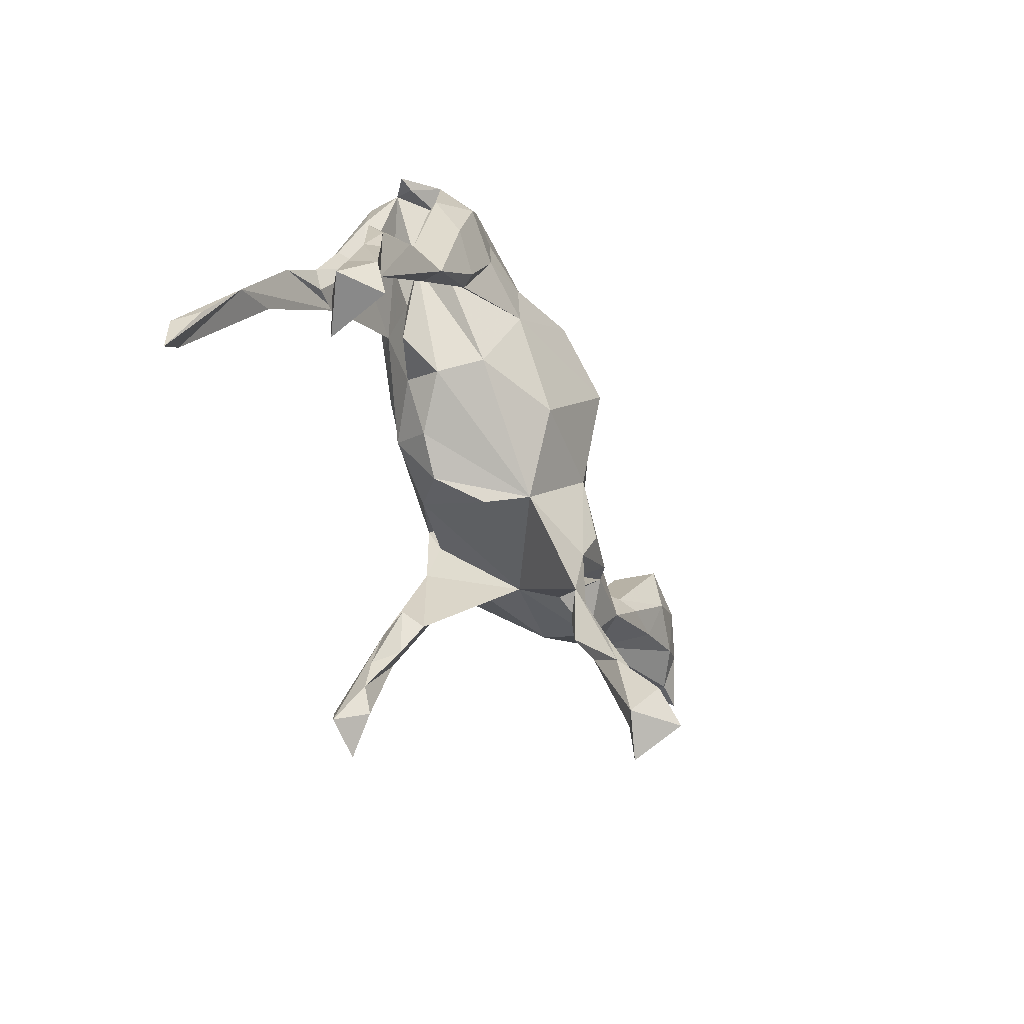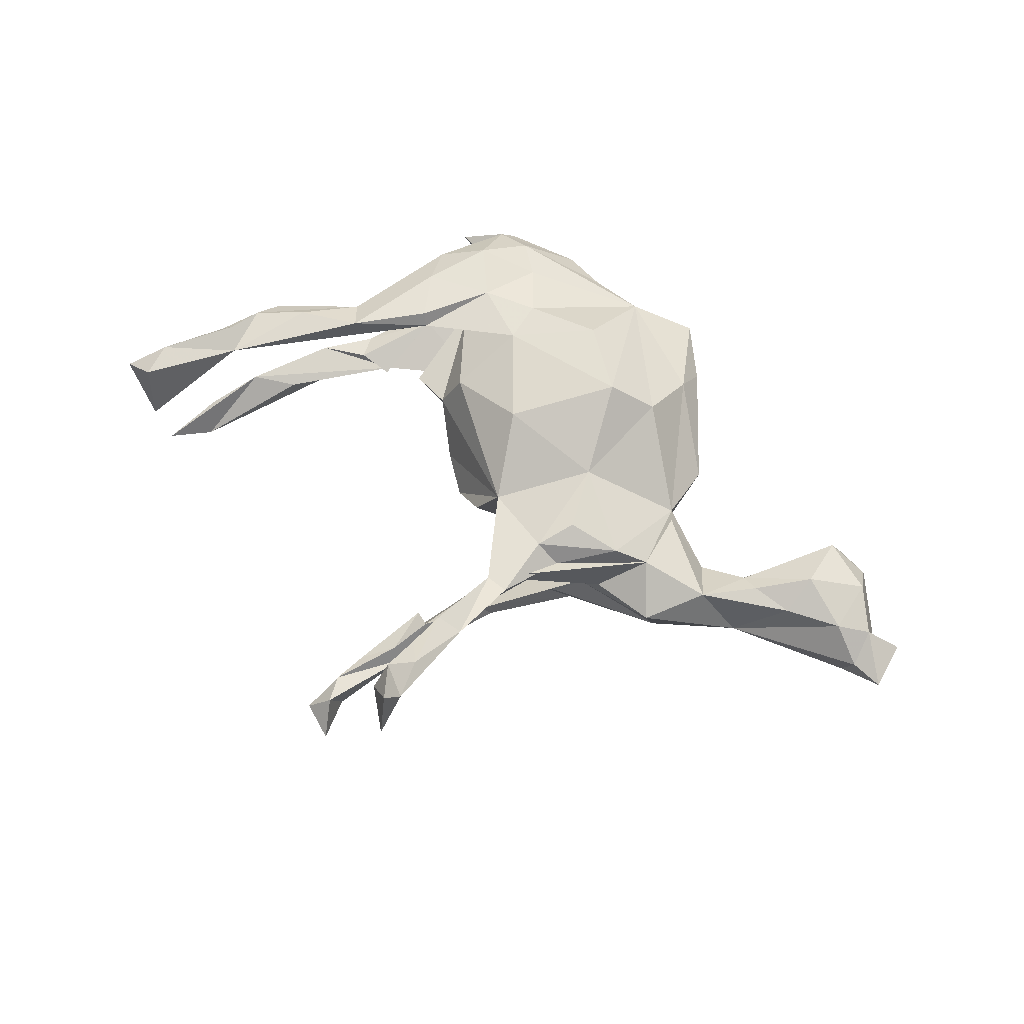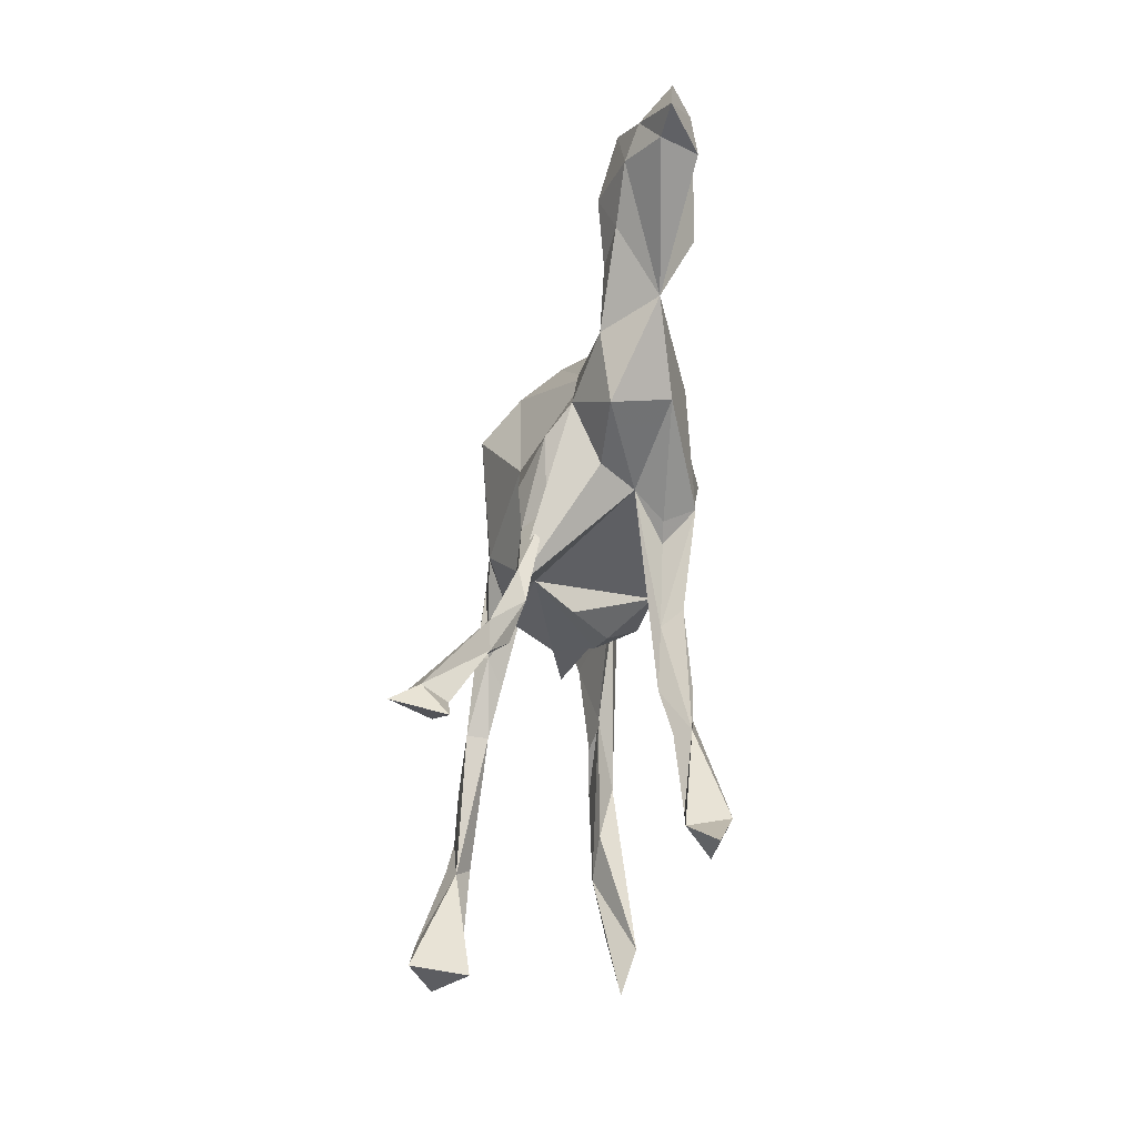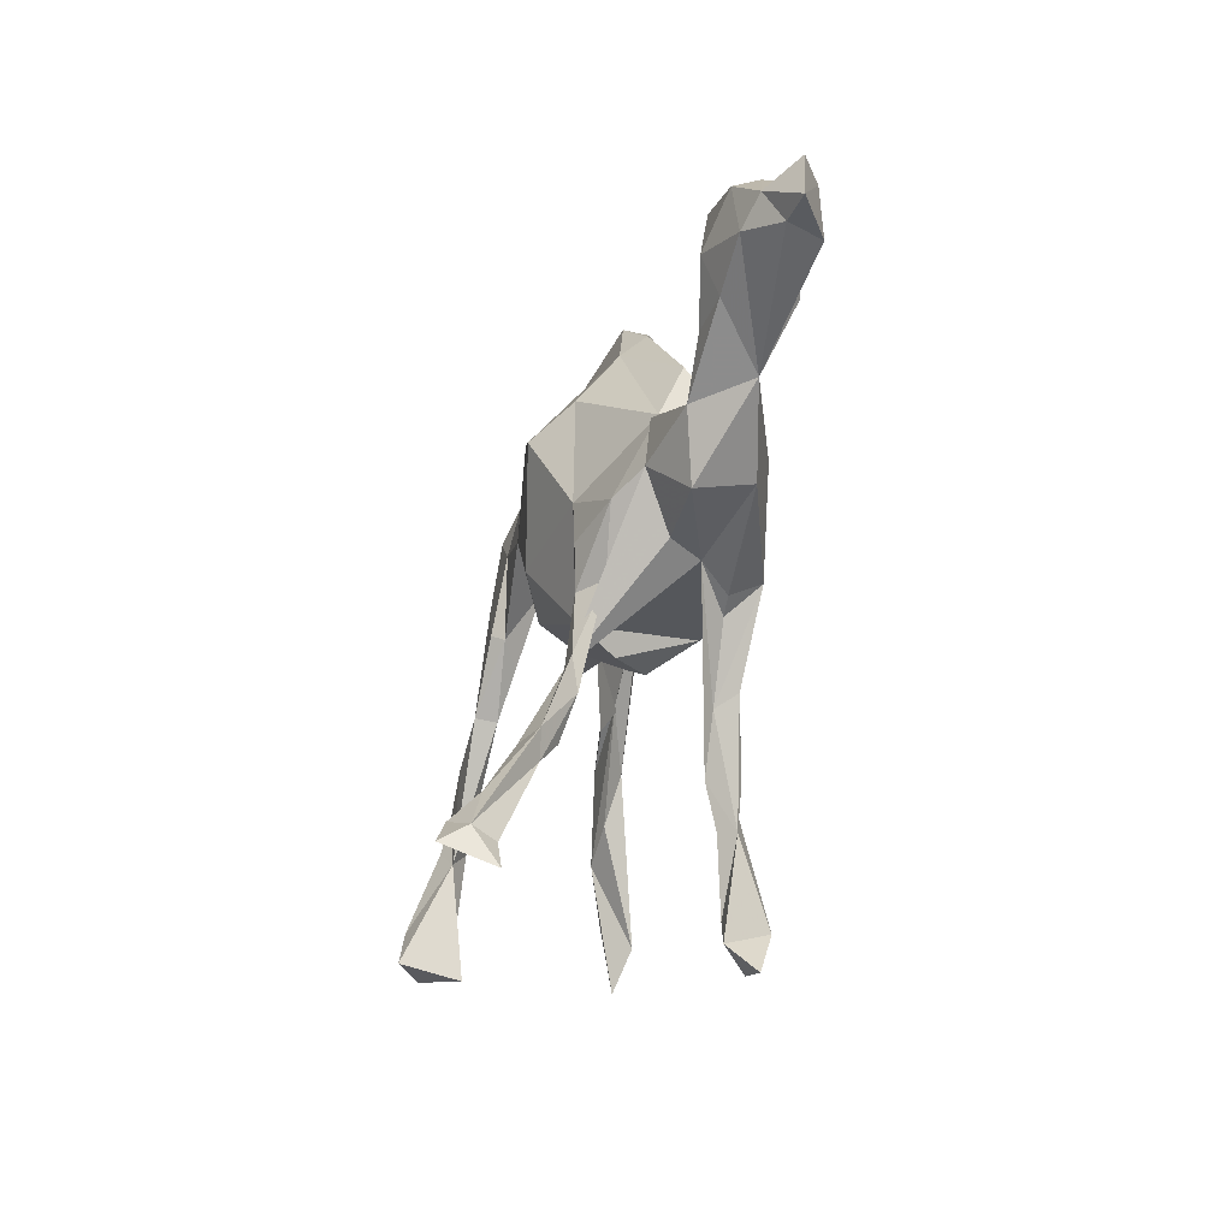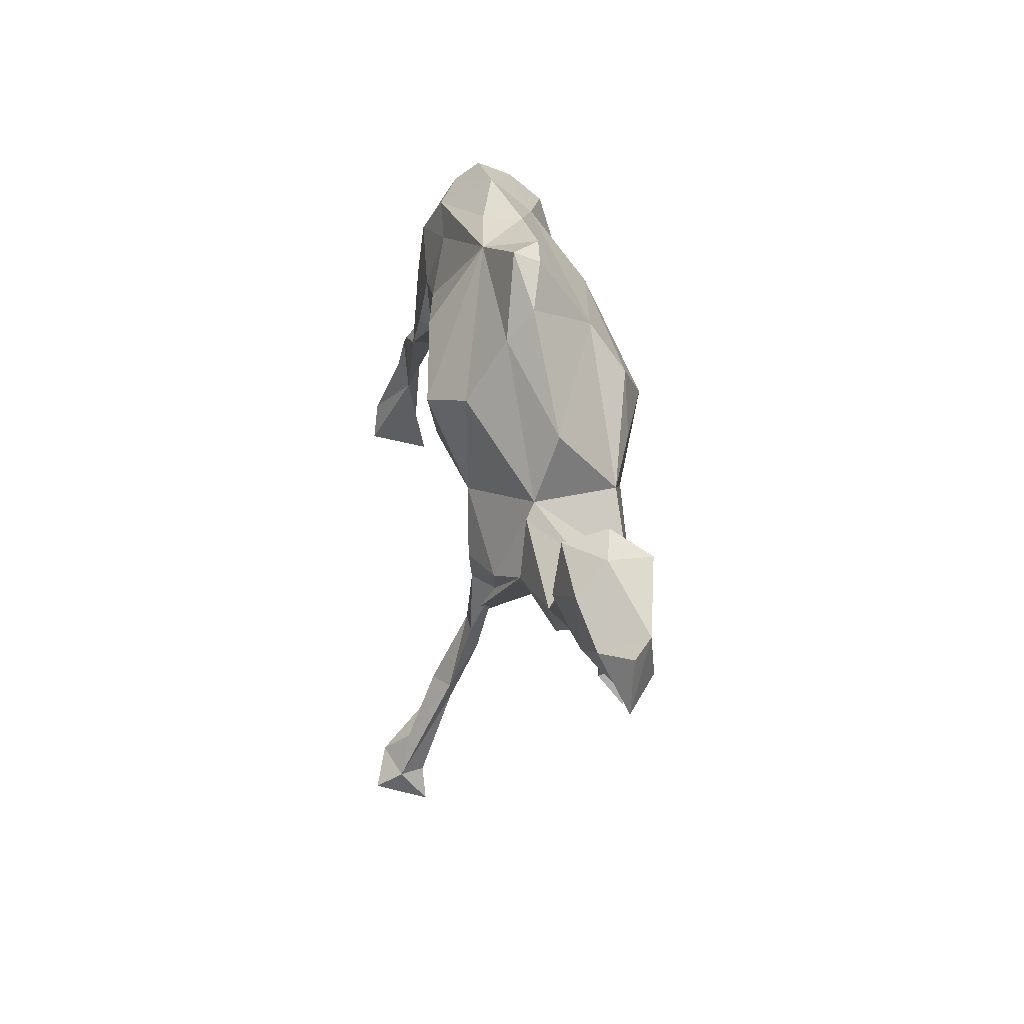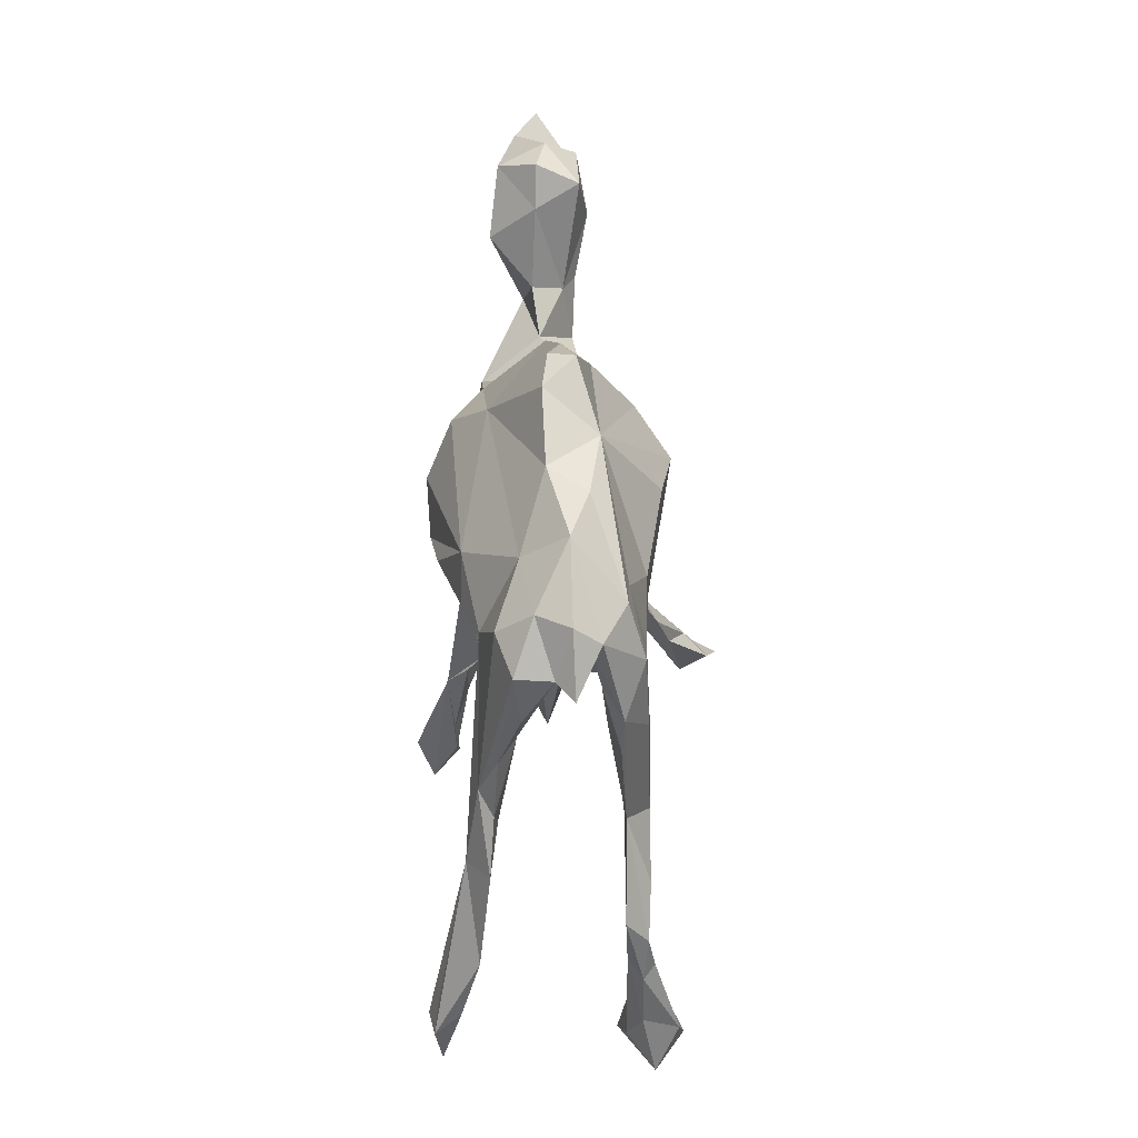
<metadata>
{"format":"obj","ext":"obj","renderer":"f3d","projection":"perspective","resolution":1024,"background":"white","views":[{"elev":-42.2,"azim":-61.9,"up":"+Y"},{"elev":65.6,"azim":33.1,"up":"+Z"},{"elev":-57.4,"azim":81.1,"up":"+Y"},{"elev":-41.0,"azim":73.9,"up":"+Y"},{"elev":29.9,"azim":79.5,"up":"+Y"},{"elev":64.6,"azim":-91.2,"up":"+Y"}]}
</metadata>
<code>
v 0.1377 -0.6932 0.3211
v 0.1008 -0.6286 0.2997
v 0.09029 -0.6659 0.2486
v 0.1503 -0.6615 0.2737
v 0.09566 -0.5413 0.2234
v 0.1274 -0.669 0.2281
v 0.1479 -0.7277 0.2263
v 0.1294 -0.5838 0.2538
v -0.7134 -0.2779 0.1983
v -0.7014 -0.3484 0.2092
v 0.1488 -0.4611 0.1735
v 0.1199 -0.5051 0.1677
v 0.1028 -0.4668 0.1989
v -0.02935 0.002913 0.1623
v 0.1218 -0.3213 0.1333
v 0.1182 0.1509 0.2007
v 0.1054 -0.4562 0.1365
v -0.7102 -0.2392 0.1373
v -0.77 -0.3367 0.159
v 0.1653 -0.3254 0.1327
v -0.6438 -0.1457 0.1568
v 0.1664 -0.01303 0.1352
v 0.007379 0.2549 0.178
v -0.6139 -0.1836 0.1394
v 0.2035 -0.1338 0.1417
v -0.6668 -0.1534 0.1377
v -0.5418 -0.03269 0.1502
v 0.1663 -0.2029 0.1298
v -0.1346 0.1637 0.1533
v -0.683 -0.3769 0.09846
v -0.4324 0.006251 0.1506
v 0.1382 -0.3766 0.1154
v -0.7105 -0.3185 0.1128
v 0.1995 0.1847 0.1421
v 0.3027 -0.1226 0.1114
v -0.3227 0.1065 0.1516
v -0.3636 0.1926 0.1465
v -0.6307 -0.1481 0.1126
v 0.339 0.04467 0.04452
v 0.2123 -0.2062 0.0939
v -0.624 -0.08423 0.1457
v 0.02864 -0.1441 0.08687
v -0.4679 0.05902 0.1117
v 0.02605 0.4039 0.0802
v -0.6126 -0.03078 0.1084
v 0.3611 -0.09598 0.07382
v -0.1368 0.2441 0.15
v -0.2406 0.2247 0.1461
v -0.3895 0.2704 0.1072
v -0.3075 0.3117 0.1414
v -0.3112 0.09374 0.129
v -0.4303 0.002962 0.1099
v -0.3622 0.07346 0.09594
v -0.1951 0.335 0.1184
v -0.247 0.3854 0.1146
v 0.6624 0.05415 0.07769
v -0.4121 0.2082 0.1024
v 0.6611 0.151 0.06342
v -0.3525 0.1616 0.08442
v -0.3205 0.4026 0.07478
v 0.542 0.001341 0.03191
v 0.4917 -0.08414 0.04786
v 0.3532 0.01867 0.06169
v 0.7579 0.1053 0.05968
v 0.5759 -0.01463 0.05397
v 0.7586 0.006593 0.04967
v -0.3381 0.2866 0.07363
v -0.0781 0.4204 0.06132
v 0.8159 0.03542 0.0354
v 0.824 -0.02964 0.003057
v 0.2108 0.3018 0.07032
v -0.27 0.1806 0.07509
v 0.2933 -0.1692 0.01462
v -0.1834 0.03154 0.09991
v 0.6547 -0.0196 0.0471
v 0.4167 -0.1802 0.019
v 0.681 0.181 -0.01106
v 0.216 0.3585 0.02286
v 0.1459 0.4403 0.04553
v 0.4499 -0.008654 -0.01079
v 0.7412 0.1586 0.004833
v -0.3093 0.4372 0.03096
v -0.216 0.00934 0.01906
v 0.2451 -0.1585 -0.05095
v 0.3365 0.1678 -0.000184
v 0.4184 -0.1455 -0.08437
v -0.3996 0.3732 0.03367
v -0.01471 -0.1603 0.01236
v -0.03728 0.4275 -0.004157
v -0.3714 0.3643 0.03913
v 0.8863 -0.03897 -0.002426
v -0.2953 0.2294 0.01347
v -0.2985 0.03793 -0.009108
v 0.5328 0.02216 -0.02217
v -0.2983 0.3673 0.05287
v -0.365 0.3713 0.003788
v 0.8792 0.05763 -0.00948
v 0.8273 0.06234 -0.04862
v -0.2767 0.152 -0.0169
v 0.5708 -0.07977 -0.03898
v 0.6215 0.1327 -0.01403
v -0.2792 0.4207 -0.02527
v 0.1383 0.2894 -0.0953
v 0.8017 -0.02525 -0.06189
v 0.1596 0.4251 0.001516
v -0.1687 0.4559 0.03006
v 0.09448 0.4362 -0.007923
v -0.1484 -0.06581 -0.04703
v -0.2063 0.02841 -0.0519
v 0.2067 -0.1845 -0.1062
v -0.2919 0.2605 -0.04245
v -0.2256 0.1455 -0.08859
v 0.7091 0.138 -0.07823
v 0.1675 -0.1944 -0.1114
v 0.3948 -0.06736 -0.1141
v -0.08415 -0.1247 -0.05884
v -0.005882 -0.09756 -0.1287
v 0.612 0.06146 -0.09494
v -0.1693 0.3863 -0.04635
v -0.3991 0.06137 -0.0968
v -0.3762 0.1851 -0.05579
v -0.4631 0.05259 -0.08883
v -0.3952 0.2898 -0.0477
v 0.007687 -0.3958 -0.1259
v -0.4231 0.1963 -0.08524
v -0.1203 -0.03331 -0.1219
v 0.3159 0.04529 -0.1088
v -0.398 0.05026 -0.09996
v -0.2814 0.3658 -0.08517
v -0.3599 0.3706 -0.05831
v -0.2444 0.1929 -0.1009
v -0.07854 -0.6347 -0.1777
v -0.00484 -0.4765 -0.1818
v 0.07346 -0.3053 -0.1213
v -0.1213 -0.6583 -0.2261
v -0.5517 0.02691 -0.1028
v -0.4756 0.09838 -0.09431
v 0.1686 0.202 -0.1558
v -0.649 -0.1115 -0.1241
v -0.02647 -0.3747 -0.1524
v 0.2245 -0.1624 -0.1591
v -0.09478 -0.5837 -0.1807
v -0.02883 -0.4176 -0.1901
v -0.02439 -0.468 -0.1542
v 0.09065 -0.0786 -0.1715
v 0.1043 -0.2889 -0.1551
v 0.06263 -0.2181 -0.1561
v -0.7468 -0.313 -0.1921
v -0.4401 0.126 -0.118
v -0.2375 0.2675 -0.1107
v -0.07774 -0.5184 -0.181
v -0.1005 0.2663 -0.1381
v -0.5126 -0.000234 -0.142
v 0.0246 -0.4049 -0.1806
v -0.5651 -0.08044 -0.125
v 0.09322 -0.07568 -0.1502
v 0.1044 -0.1187 -0.1515
v -0.7042 -0.2049 -0.1573
v -0.1591 0.1936 -0.1402
v -0.7296 -0.2295 -0.202
v -0.07533 -0.6054 -0.2557
v 0.01665 0.08119 -0.1953
v 0.2178 0.09581 -0.1528
v -0.6867 -0.2499 -0.2125
v -0.06091 0.1535 -0.1799
v 0.1037 0.1242 -0.1997
v -0.6843 -0.1978 -0.1942
v -0.0515 -0.6953 -0.226
f 168 161 132
f 133 132 161
f 135 168 132
f 135 161 168
f 158 148 139
f 164 139 148
f 160 158 139
f 160 148 158
f 142 151 143
f 140 143 151
f 135 142 143
f 155 139 164
f 153 155 164
f 120 139 155
f 124 143 140
f 144 140 151
f 139 153 160
f 167 160 153
f 150 153 149
f 136 149 153
f 141 146 145
f 147 145 146
f 153 150 131
f 152 131 150
f 120 153 131
f 161 135 143
f 164 148 160
f 164 160 167
f 153 164 167
f 133 161 143
f 142 132 133
f 146 133 154
f 143 154 133
f 120 155 153
f 146 154 143
f 162 145 117
f 156 117 145
f 112 162 117
f 166 145 162
f 145 157 156
f 117 156 157
f 147 157 145
f 143 147 146
f 124 147 143
f 124 84 147
f 157 147 84
f 134 84 124
f 122 136 120
f 139 120 136
f 128 122 120
f 137 136 122
f 121 122 128
f 146 134 133
f 124 133 134
f 141 134 146
f 144 133 124
f 144 124 140
f 139 136 153
f 137 149 136
f 142 133 144
f 142 144 151
f 135 132 142
f 92 83 74
f 42 74 83
f 72 92 74
f 93 83 92
f 99 93 92
f 109 93 99
f 117 84 42
f 15 42 84
f 42 88 117
f 116 117 88
f 109 108 83
f 42 83 108
f 93 109 83
f 116 42 108
f 42 116 88
f 126 117 116
f 126 116 108
f 69 64 66
f 56 66 64
f 70 69 66
f 81 64 69
f 58 56 64
f 75 66 56
f 101 61 58
f 56 58 61
f 77 101 58
f 94 61 101
f 65 56 61
f 84 73 15
f 46 15 73
f 29 72 74
f 95 92 72
f 18 38 33
f 24 33 38
f 19 18 33
f 26 38 18
f 33 24 30
f 10 30 24
f 19 33 30
f 19 30 10
f 119 103 152
f 138 152 103
f 150 119 152
f 115 141 145
f 126 112 117
f 165 162 112
f 163 145 166
f 112 159 165
f 152 165 159
f 152 162 165
f 152 166 162
f 131 152 159
f 138 166 152
f 127 145 163
f 138 163 166
f 127 163 138
f 9 19 10
f 9 18 19
f 22 16 14
f 29 14 16
f 42 22 14
f 34 16 22
f 23 29 16
f 44 23 16
f 47 29 23
f 74 14 29
f 20 15 11
f 13 11 15
f 28 15 20
f 5 13 15
f 8 11 13
f 32 20 11
f 12 32 11
f 40 20 32
f 17 32 12
f 5 17 12
f 15 32 17
f 4 12 11
f 17 5 15
f 8 13 5
f 24 21 9
f 26 9 21
f 10 24 9
f 41 21 24
f 41 26 21
f 18 9 26
f 51 36 31
f 37 31 36
f 52 51 31
f 48 36 51
f 24 52 31
f 53 51 52
f 43 31 37
f 49 43 37
f 27 31 43
f 48 37 36
f 50 49 37
f 57 43 49
f 40 32 15
f 46 40 15
f 28 20 40
f 28 42 15
f 22 42 28
f 27 24 31
f 41 27 43
f 41 24 27
f 38 52 24
f 45 41 43
f 38 26 45
f 41 45 26
f 43 38 45
f 80 61 94
f 118 94 101
f 78 71 85
f 39 85 71
f 103 78 85
f 79 71 78
f 130 123 96
f 121 96 123
f 102 130 96
f 125 123 130
f 129 102 119
f 106 119 102
f 130 102 129
f 118 113 100
f 98 100 113
f 101 113 118
f 112 131 159
f 115 86 141
f 110 141 86
f 127 115 145
f 149 130 129
f 150 149 129
f 125 130 149
f 119 150 129
f 39 115 127
f 100 86 115
f 103 127 138
f 119 89 103
f 107 103 89
f 106 89 119
f 105 103 107
f 85 127 103
f 106 68 89
f 44 89 68
f 55 68 106
f 62 100 75
f 66 75 100
f 44 68 55
f 60 55 106
f 102 82 106
f 60 106 82
f 96 82 102
f 87 60 82
f 62 61 80
f 100 80 94
f 63 62 80
f 39 63 80
f 115 39 80
f 87 96 90
f 95 90 96
f 60 90 95
f 92 95 96
f 49 60 95
f 87 90 60
f 50 60 49
f 67 49 95
f 96 87 82
f 67 95 72
f 86 100 76
f 62 76 100
f 84 86 76
f 76 73 84
f 46 73 76
f 100 70 66
f 127 85 39
f 57 49 67
f 46 76 62
f 8 4 11
f 6 12 4
f 2 8 5
f 3 12 6
f 2 4 8
f 7 6 4
f 3 5 12
f 2 5 3
f 7 3 6
f 1 3 7
f 4 1 7
f 1 4 2
f 1 2 3
f 43 52 38
f 14 74 42
f 29 48 51
f 72 29 51
f 47 48 29
f 34 44 16
f 71 44 34
f 53 52 43
f 59 53 43
f 72 51 53
f 72 53 59
f 57 59 43
f 67 59 57
f 67 72 59
f 35 40 46
f 81 98 113
f 91 98 97
f 69 97 98
f 77 81 113
f 69 98 81
f 101 77 113
f 58 81 77
f 100 98 104
f 91 104 98
f 78 103 105
f 79 105 107
f 44 107 89
f 70 104 91
f 70 100 104
f 100 94 118
f 79 78 105
f 69 70 91
f 120 131 112
f 121 123 125
f 84 110 86
f 114 141 110
f 84 117 157
f 109 112 126
f 99 112 109
f 121 120 112
f 111 121 112
f 128 120 121
f 137 121 125
f 149 137 125
f 122 121 137
f 84 114 110
f 134 141 114
f 109 126 108
f 84 134 114
f 39 34 22
f 35 39 22
f 71 34 39
f 47 23 44
f 54 47 44
f 55 54 44
f 48 47 54
f 46 39 35
f 63 39 46
f 25 35 22
f 96 121 111
f 99 111 112
f 92 111 99
f 96 111 92
f 80 100 115
f 50 48 54
f 28 35 25
f 28 25 22
f 50 37 48
f 35 28 40
f 65 75 56
f 62 75 65
f 62 65 61
f 79 44 71
f 50 54 55
f 50 55 60
f 46 62 63
f 97 69 91
f 79 107 44
f 58 64 81

</code>
